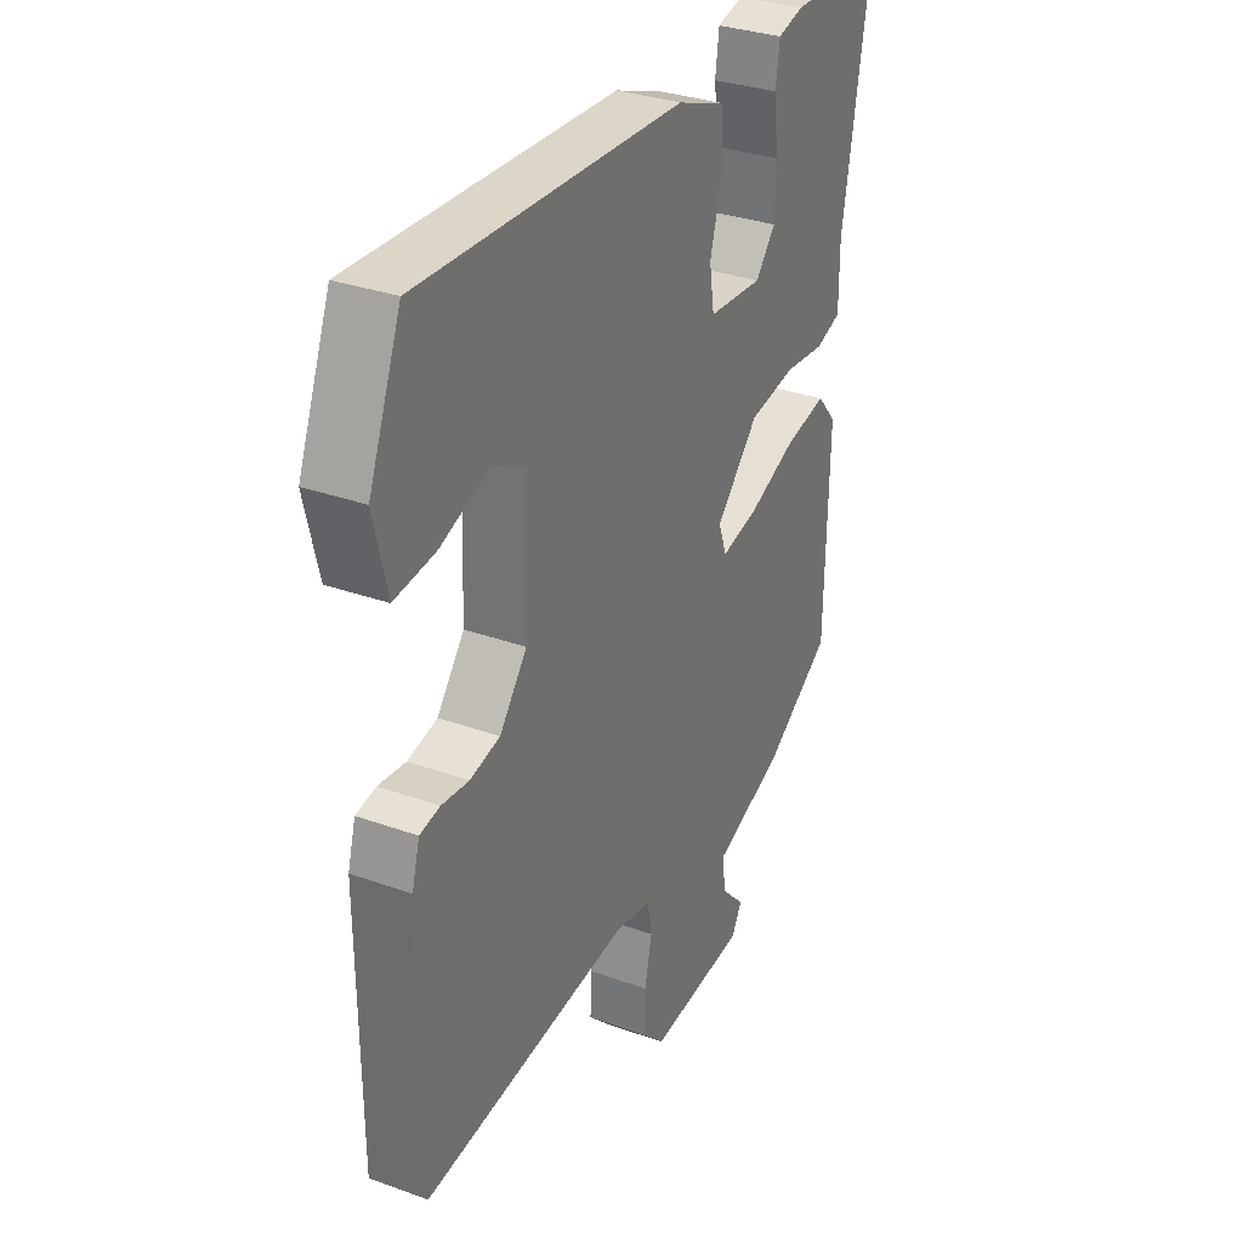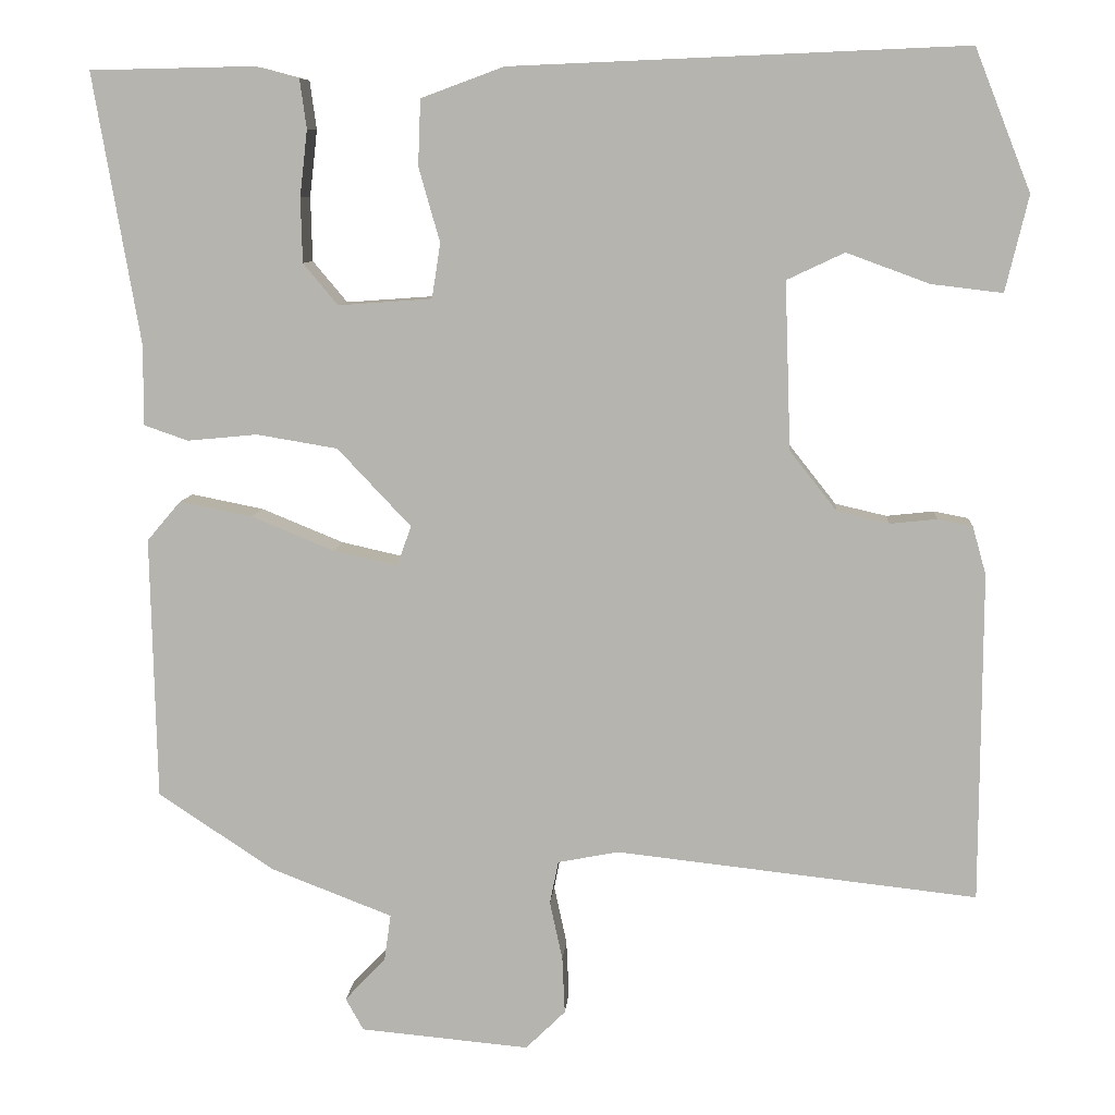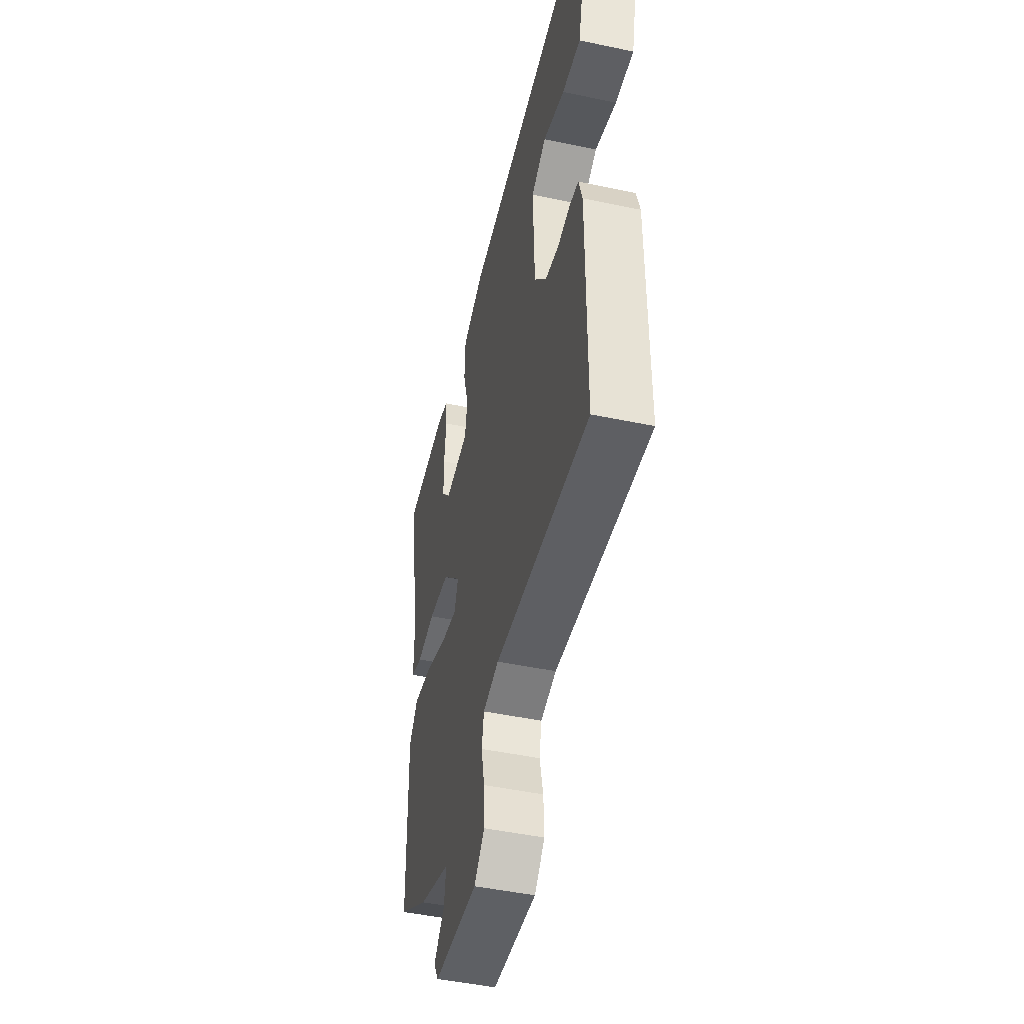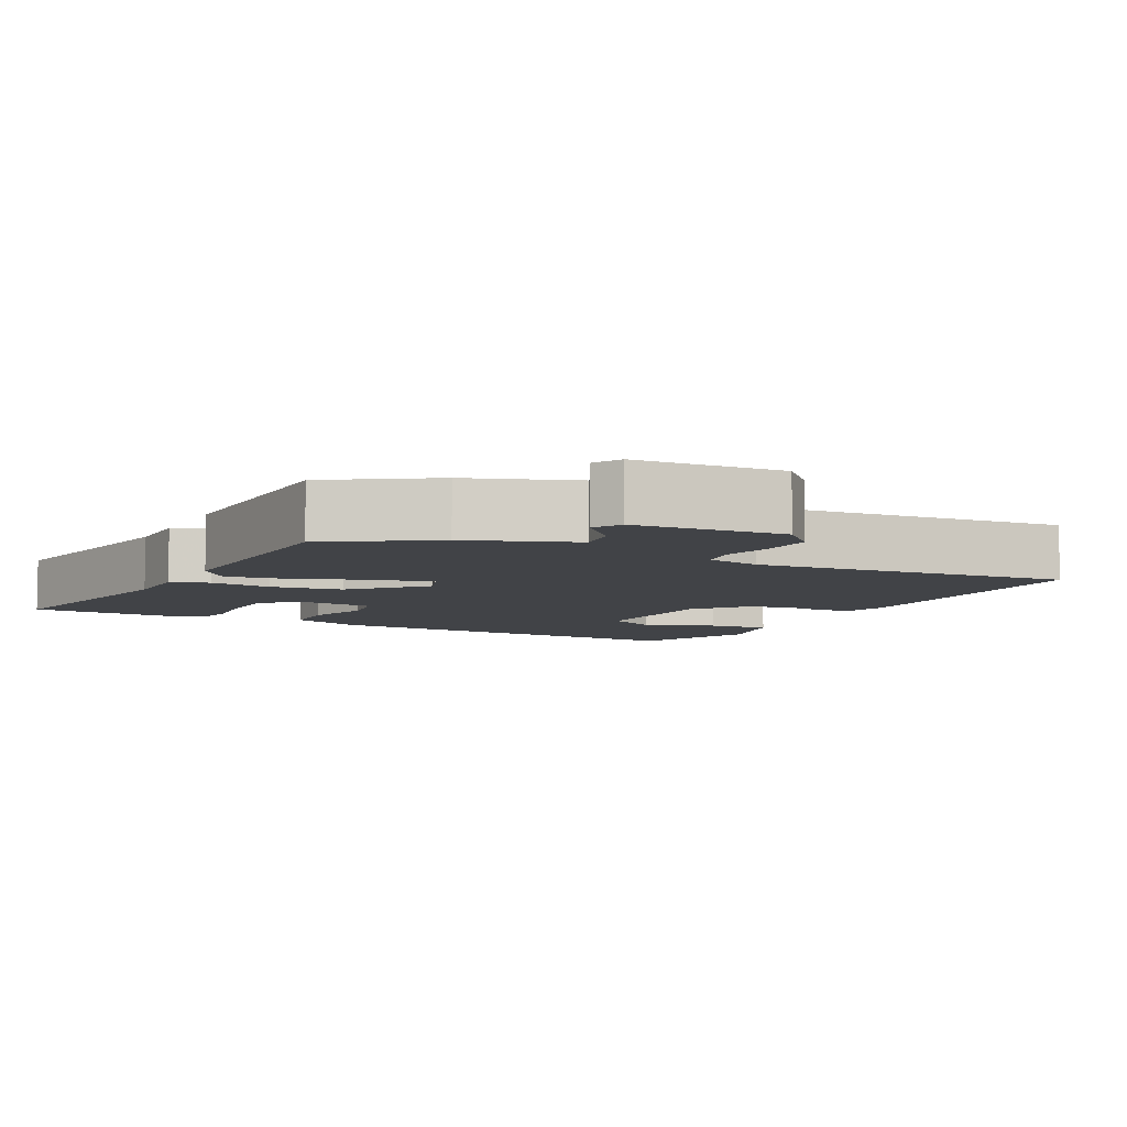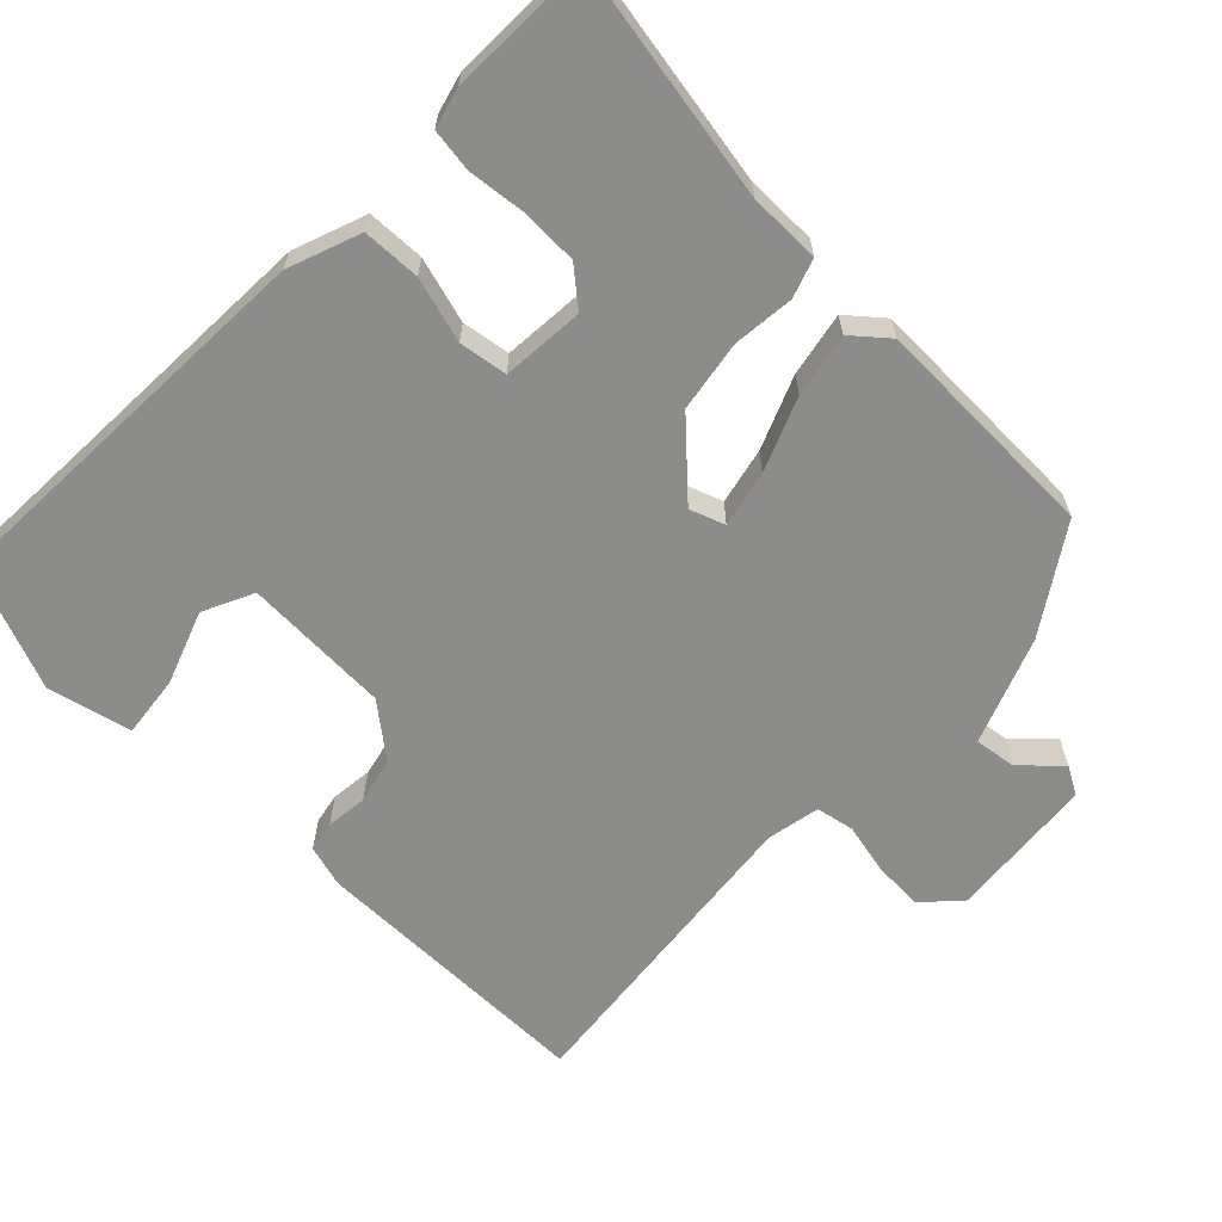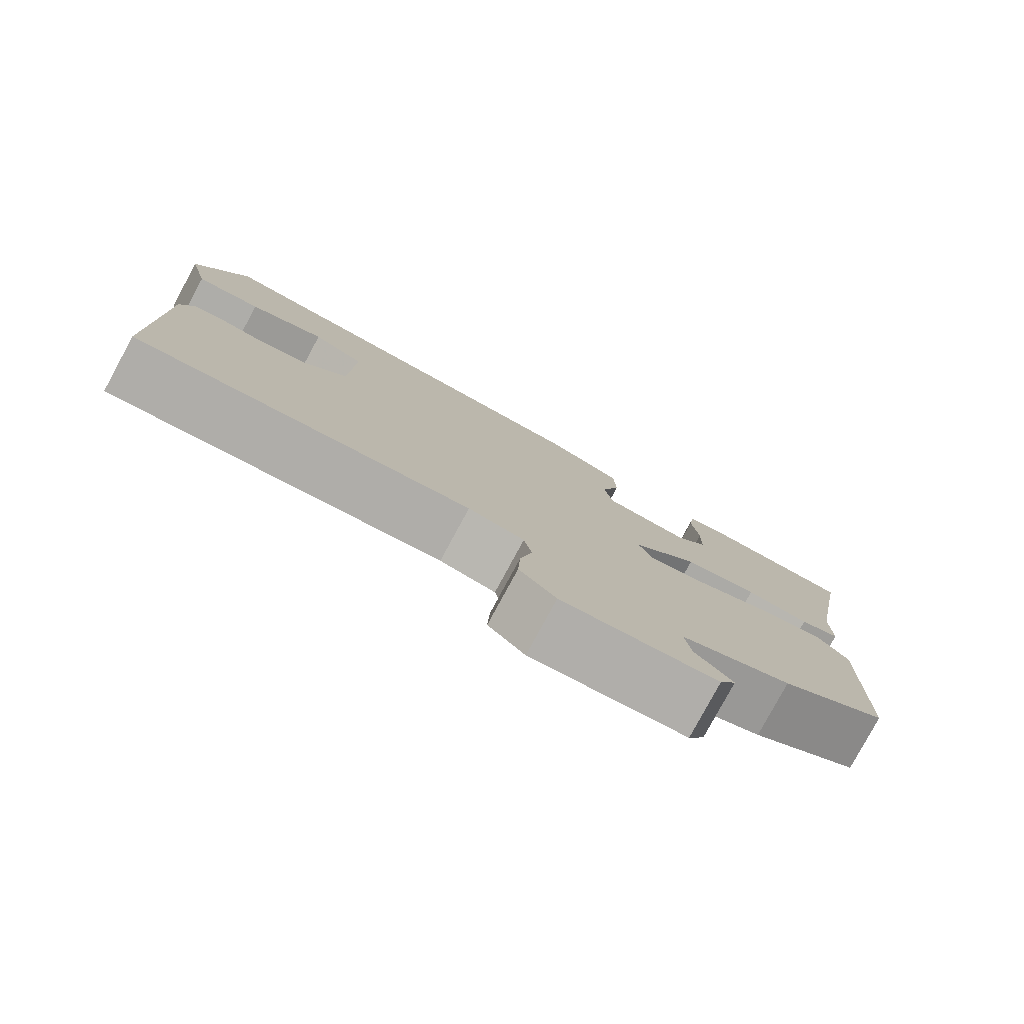
<metadata>
{"format":"obj","ext":"obj","renderer":"f3d","projection":"perspective","resolution":1024,"background":"white","views":[{"elev":32.1,"azim":-63.2,"up":"+Z"},{"elev":8.5,"azim":-175.7,"up":"+Z"},{"elev":-47.9,"azim":-103.3,"up":"+Z"},{"elev":-7.0,"azim":152.0,"up":"+Y"},{"elev":-64.1,"azim":45.6,"up":"+Y"},{"elev":-79.9,"azim":-28.5,"up":"+Z"}]}
</metadata>
<code>
v 0.56 0.07 0.475
v 0.505 0.07 0.156
v 0.505 0.07 0.06
v 0.453 0.07 0.042
v 0.37 0.07 0.05
v 0.274 0.07 0.034
v 0.187 0.07 -0.058
v 0.204 0.07 -0.105
v 0.28 0.07 -0.088
v 0.378 0.07 -0.048
v 0.464 0.07 -0.031
v 0.504 0.07 -0.078
v 0.497 0.07 -0.389
v 0.359 0.07 -0.48
v 0.216 0.07 -0.535
v 0.224 0.07 -0.591
v 0.272 0.07 -0.641
v 0.251 0.07 -0.679
v 0.051 0.07 -0.697
v 0.004 0.07 -0.651
v 0.007 0.07 -0.584
v 0.022 0.07 -0.515
v 0.012 0.07 -0.464
v -0.06 0.07 -0.45
v -0.487 0.07 -0.497
v -0.489 0.07 -0.108
v -0.473 0.07 -0.051
v -0.432 0.07 -0.043
v -0.376 0.07 -0.049
v -0.315 0.07 -0.035
v -0.259 0.07 0.036
v -0.252 0.07 0.234
v -0.32 0.07 0.266
v -0.418 0.07 0.23
v -0.502 0.07 0.22
v -0.529 0.07 0.333
v -0.463 0.07 0.5
v 0.074 0.07 0.478
v 0.172 0.07 0.442
v 0.175 0.07 0.364
v 0.15 0.07 0.276
v 0.16 0.07 0.211
v 0.271 0.07 0.203
v 0.312 0.07 0.252
v 0.314 0.07 0.328
v 0.305 0.07 0.407
v 0.313 0.07 0.465
v 0.366 0.07 0.479
v 0.56 0 0.475
v 0.505 0 0.156
v 0.505 0 0.06
v 0.453 0 0.042
v 0.37 0 0.05
v 0.274 0 0.034
v 0.187 0 -0.058
v 0.204 0 -0.105
v 0.28 0 -0.088
v 0.378 0 -0.048
v 0.464 0 -0.031
v 0.504 0 -0.078
v 0.497 0 -0.389
v 0.359 0 -0.48
v 0.216 0 -0.535
v 0.224 0 -0.591
v 0.272 0 -0.641
v 0.251 0 -0.679
v 0.051 0 -0.697
v 0.004 0 -0.651
v 0.007 0 -0.584
v 0.022 0 -0.515
v 0.012 0 -0.464
v -0.06 0 -0.45
v -0.487 0 -0.497
v -0.489 0 -0.108
v -0.473 0 -0.051
v -0.432 0 -0.043
v -0.376 0 -0.049
v -0.315 0 -0.035
v -0.259 0 0.036
v -0.252 0 0.234
v -0.32 0 0.266
v -0.418 0 0.23
v -0.502 0 0.22
v -0.529 0 0.333
v -0.463 0 0.5
v 0.074 0 0.478
v 0.172 0 0.442
v 0.175 0 0.364
v 0.15 0 0.276
v 0.16 0 0.211
v 0.271 0 0.203
v 0.312 0 0.252
v 0.314 0 0.328
v 0.305 0 0.407
v 0.313 0 0.465
v 0.366 0 0.479
f 48 1 2
f 47 48 2
f 46 47 2
f 45 46 2
f 3 4 5
f 2 3 5
f 45 2 5
f 44 45 5
f 43 44 5 6
f 42 43 6 7
f 41 42 7
f 39 40 41
f 38 39 41
f 37 38 41
f 36 37 41
f 33 34 35 36
f 33 36 41
f 32 33 41
f 31 32 41 7
f 27 28 29
f 26 27 29
f 25 26 29
f 24 25 29
f 23 24 29 30
f 20 21 22
f 19 20 22
f 18 19 22
f 17 18 22
f 16 17 22
f 15 16 22 23
f 14 15 23
f 13 14 23
f 12 13 23
f 11 12 23
f 10 11 23
f 9 10 23
f 8 9 23
f 23 30 31
f 8 23 31
f 7 8 31
f 50 49 96
f 50 96 95
f 50 95 94
f 50 94 93
f 53 52 51
f 53 51 50
f 53 50 93
f 53 93 92
f 54 53 92 91
f 55 54 91 90
f 55 90 89
f 89 88 87
f 89 87 86
f 89 86 85
f 89 85 84
f 84 83 82 81
f 89 84 81
f 89 81 80
f 55 89 80 79
f 77 76 75
f 77 75 74
f 77 74 73
f 77 73 72
f 78 77 72 71
f 70 69 68
f 70 68 67
f 70 67 66
f 70 66 65
f 70 65 64
f 71 70 64 63
f 71 63 62
f 71 62 61
f 71 61 60
f 71 60 59
f 71 59 58
f 71 58 57
f 71 57 56
f 79 78 71
f 79 71 56
f 79 56 55
f 1 49 50 2
f 2 50 51 3
f 3 51 52 4
f 4 52 53 5
f 5 53 54 6
f 6 54 55 7
f 7 55 56 8
f 8 56 57 9
f 9 57 58 10
f 10 58 59 11
f 11 59 60 12
f 12 60 61 13
f 13 61 62 14
f 14 62 63 15
f 15 63 64 16
f 16 64 65 17
f 17 65 66 18
f 18 66 67 19
f 19 67 68 20
f 20 68 69 21
f 21 69 70 22
f 22 70 71 23
f 23 71 72 24
f 24 72 73 25
f 25 73 74 26
f 26 74 75 27
f 27 75 76 28
f 28 76 77 29
f 29 77 78 30
f 30 78 79 31
f 31 79 80 32
f 32 80 81 33
f 33 81 82 34
f 34 82 83 35
f 35 83 84 36
f 36 84 85 37
f 37 85 86 38
f 38 86 87 39
f 39 87 88 40
f 40 88 89 41
f 41 89 90 42
f 42 90 91 43
f 43 91 92 44
f 44 92 93 45
f 45 93 94 46
f 46 94 95 47
f 47 95 96 48
f 48 96 49 1

</code>
